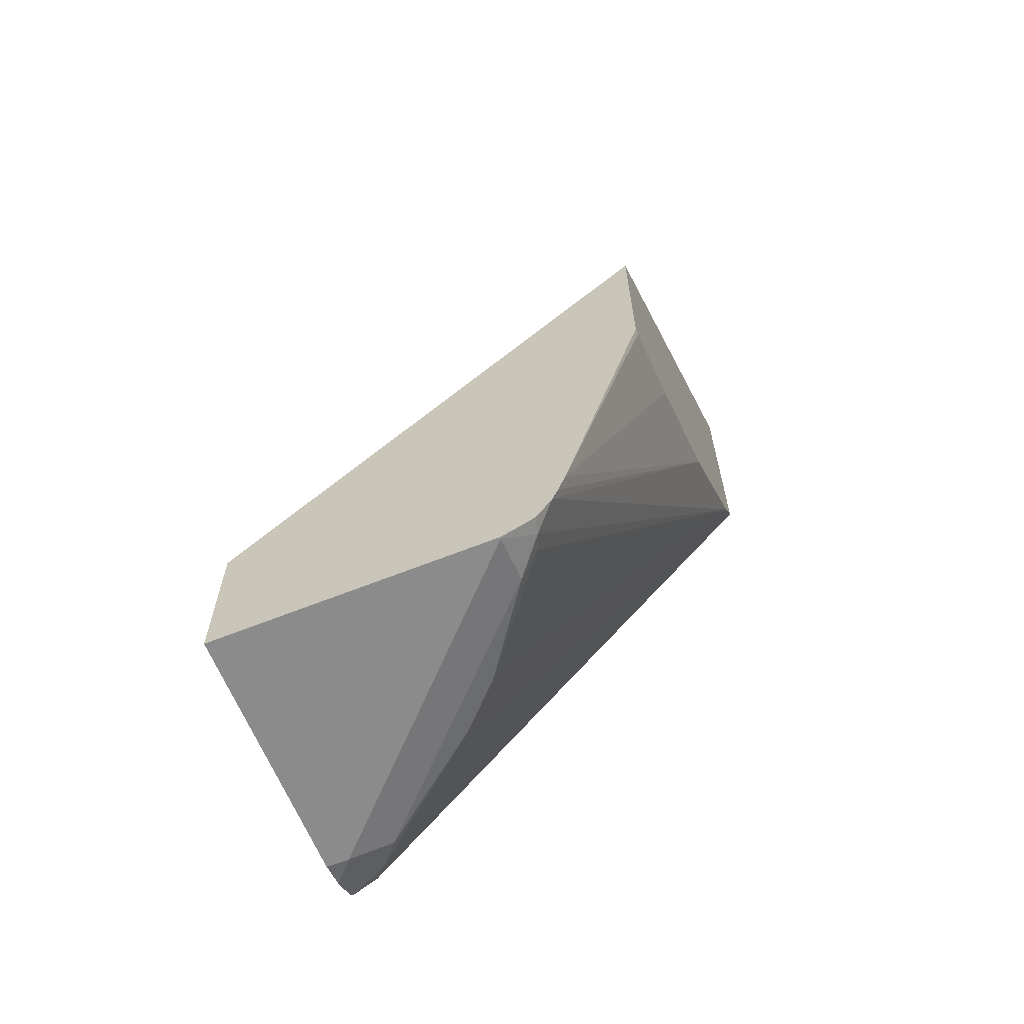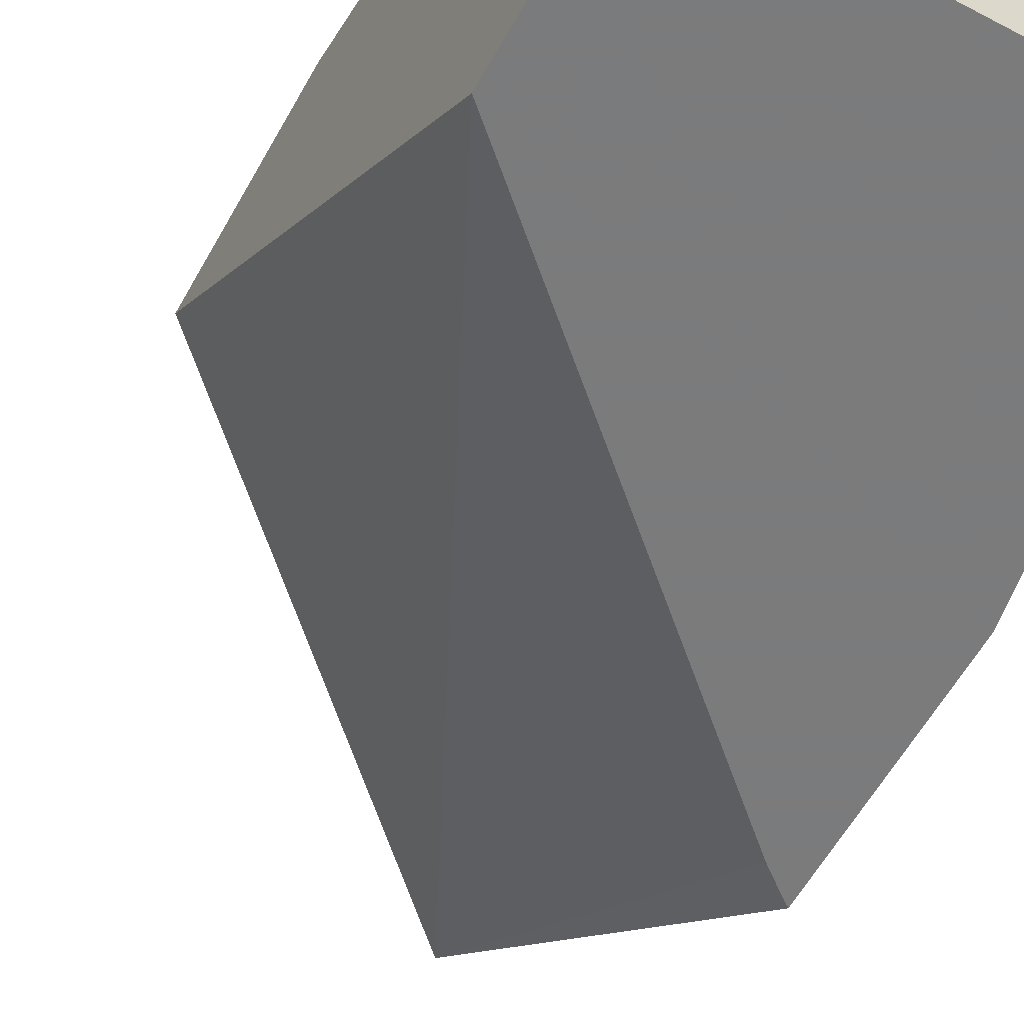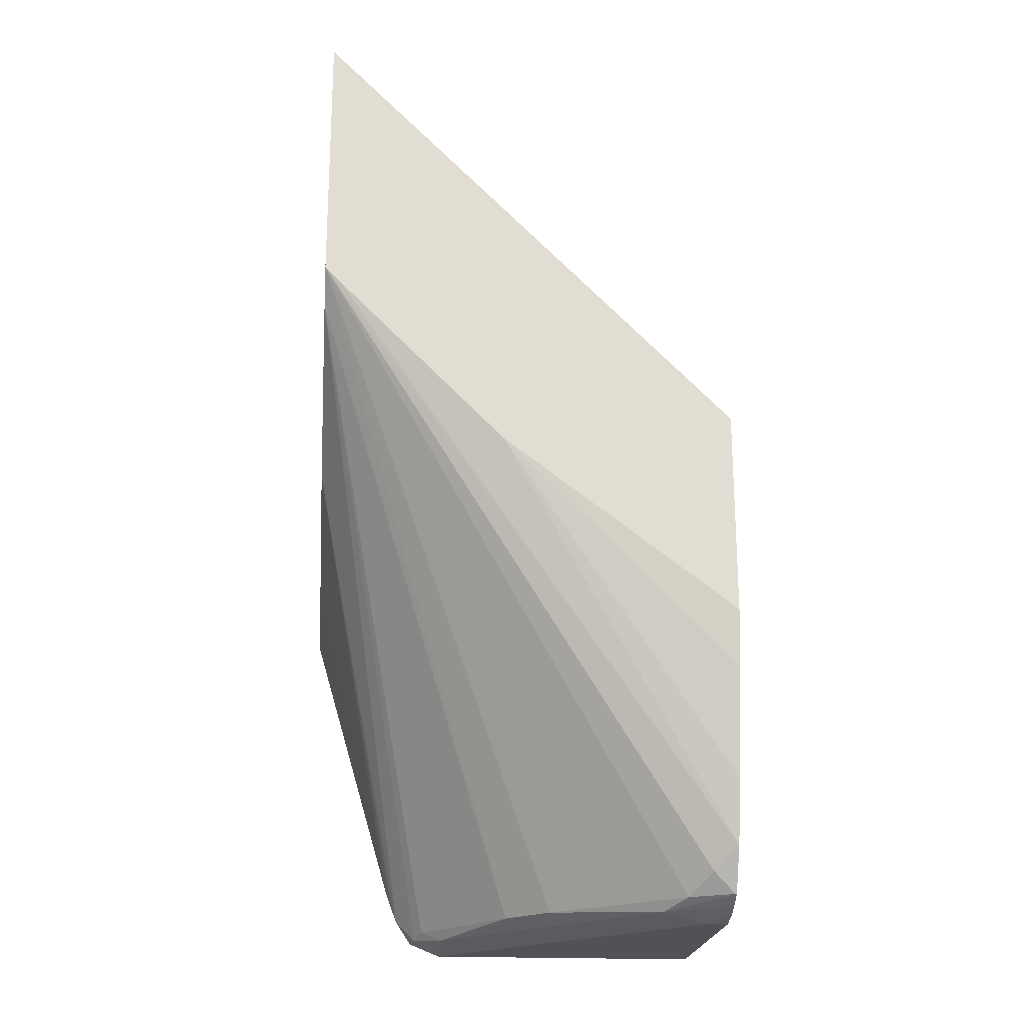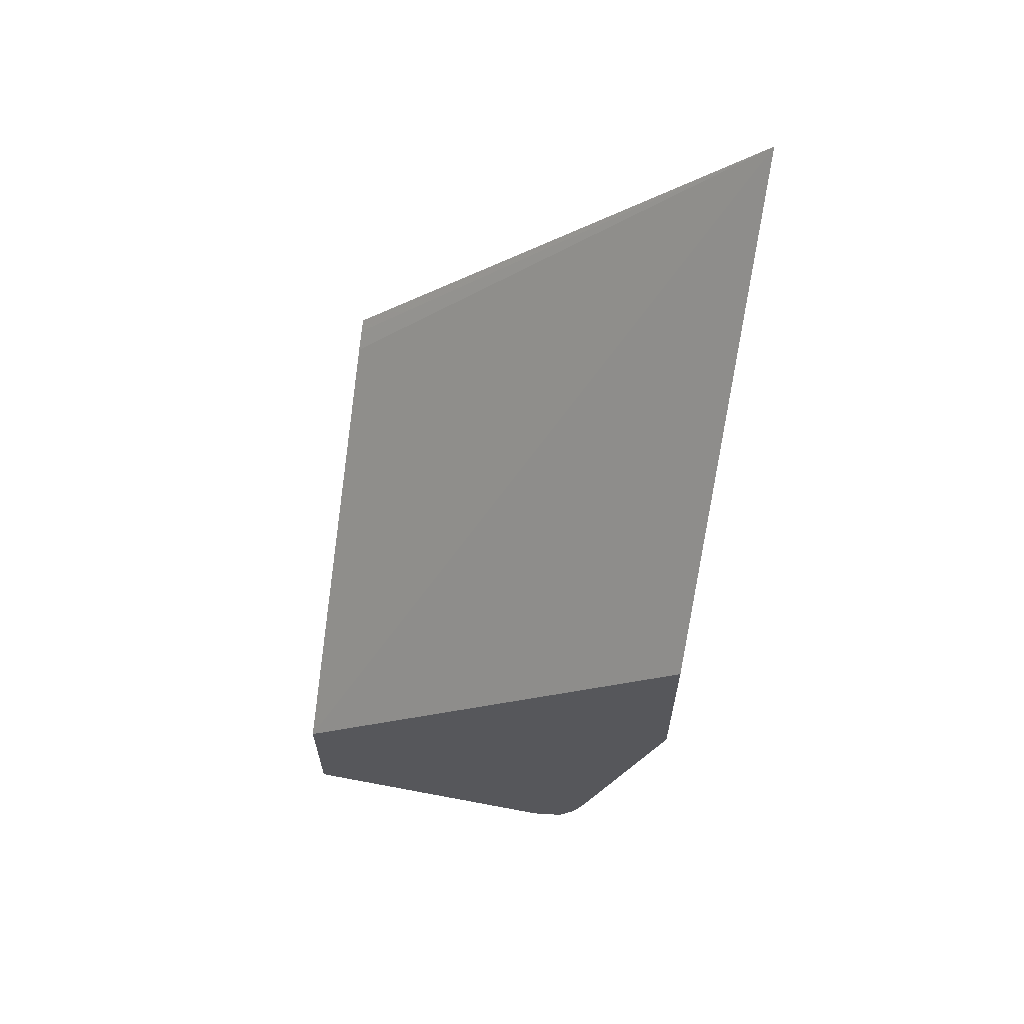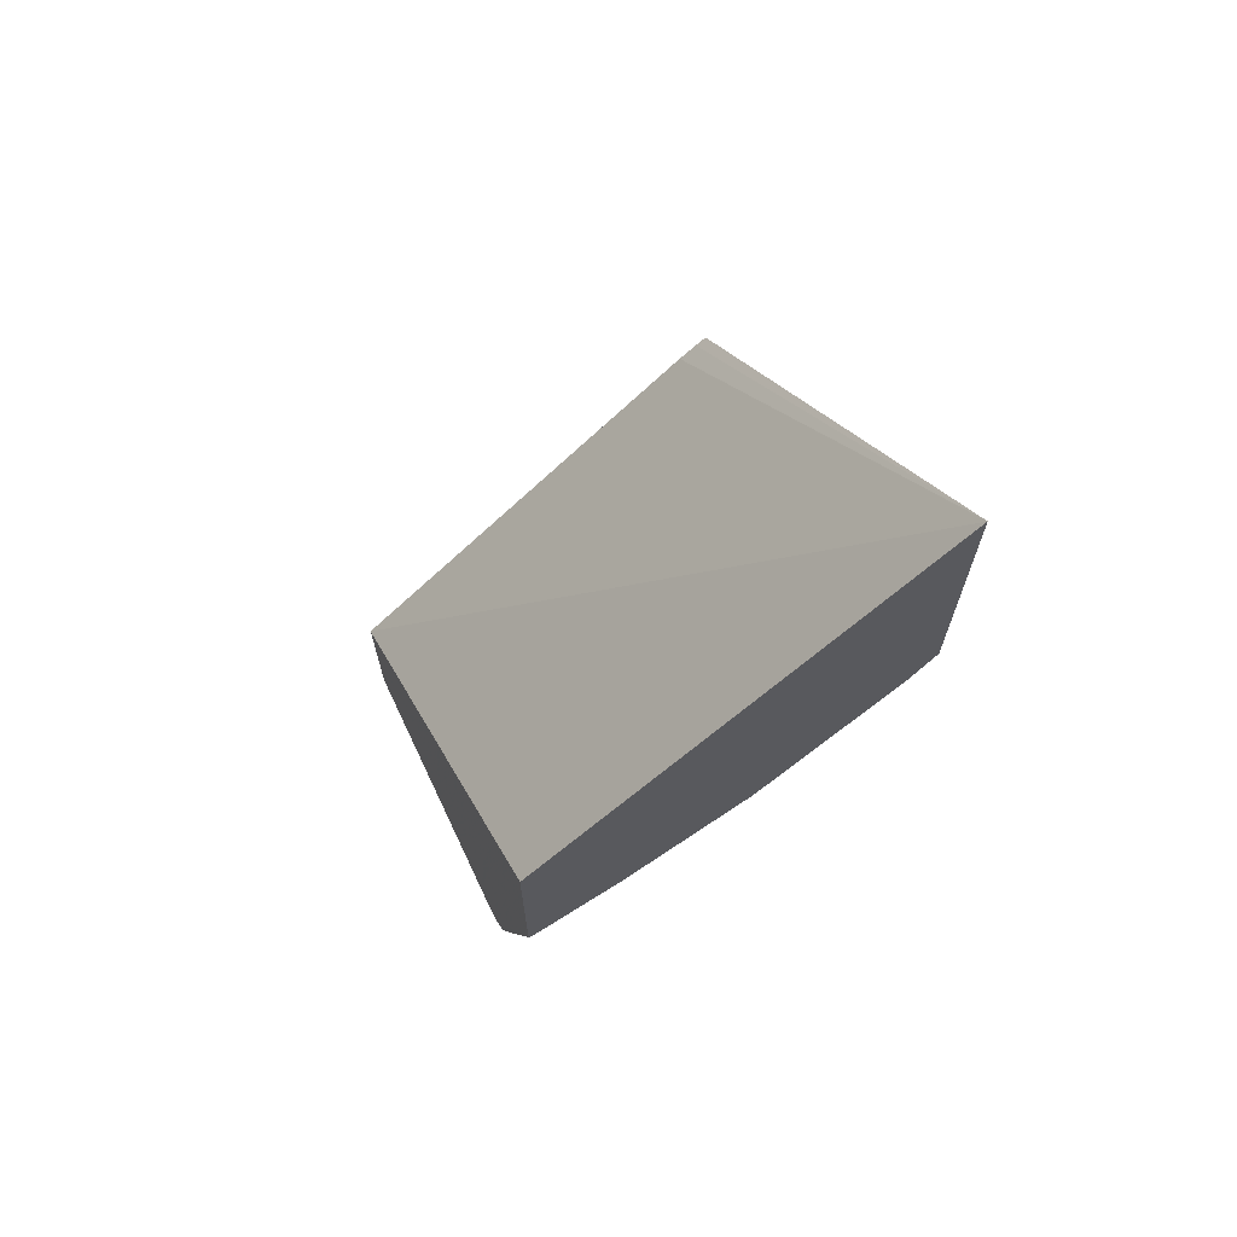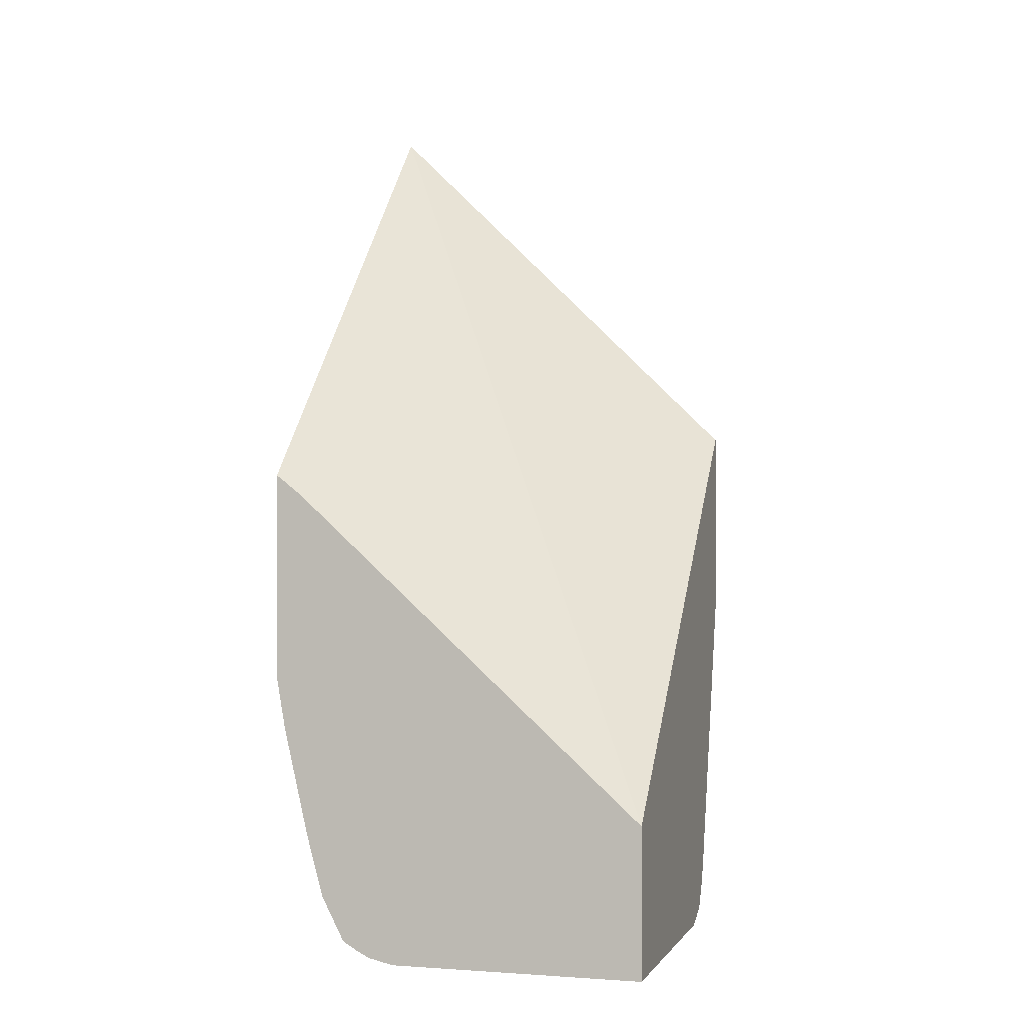
<metadata>
{"format":"obj","ext":"obj","renderer":"f3d","projection":"perspective","resolution":1024,"background":"white","views":[{"elev":-63.8,"azim":-68.0,"up":"+Y"},{"elev":-58.4,"azim":-28.8,"up":"+Z"},{"elev":-21.0,"azim":85.4,"up":"+Y"},{"elev":63.3,"azim":-79.1,"up":"+Y"},{"elev":68.3,"azim":-25.4,"up":"+Y"},{"elev":-0.7,"azim":-164.0,"up":"+Y"}]}
</metadata>
<code>
v 0.2653 -0.3848 0.4328
v 0.2653 -0.5022 0.398
v 0.2678 -0.3848 0.4328
v 0.2653 -0.3036 0.4328
v 0.2653 -0.511 0.3949
v 0.3583 -0.3299 0.4328
v 0.3051 -0.3653 0.4328
v 0.4254 -0.1482 0.4328
v 0.2653 -0.4691 0.2567
v 0.2653 -0.5165 0.3927
v 0.3972 -0.2909 0.4328
v 0.4254 -0.2589 0.4328
v 0.4254 -0.3251 0.2567
v 0.4211 -0.3283 0.2567
v 0.4142 -0.3339 0.2567
v 0.2653 -0.5321 0.2567
v 0.2653 -0.5266 0.3861
v 0.272 -0.5261 0.3843
v 0.415 -0.2732 0.4328
v 0.3237 -0.5232 0.3458
v 0.3414 -0.5232 0.3281
v 0.3857 -0.5232 0.2749
v 0.3968 -0.5143 0.266
v 0.4041 -0.5049 0.2567
v 0.4254 -0.2662 0.4258
v 0.4254 -0.4111 0.2567
v 0.3724 -0.5321 0.2567
v 0.2653 -0.5321 0.3724
v 0.2653 -0.5318 0.3732
v 0.266 -0.5321 0.3724
v 0.2793 -0.5232 0.3813
v 0.286 -0.5276 0.3724
v 0.3215 -0.5276 0.337
v 0.3747 -0.5276 0.2838
v 0.3946 -0.5232 0.2572
v 0.395 -0.5227 0.2567
v 0.4112 -0.4789 0.2567
v 0.4254 -0.3372 0.3549
v 0.4254 -0.3017 0.3904
v 0.4215 -0.4339 0.2567
v 0.383 -0.5297 0.2567
v 0.3724 -0.5321 0.266
v 0.3015 -0.5321 0.337
v 0.3193 -0.5321 0.3193
v 0.337 -0.5321 0.3015
v 0.3886 -0.5269 0.2567
v 0.3945 -0.5234 0.2567
f 20 33 21
f 17 30 18
f 20 32 33
f 20 31 32
f 19 31 20
f 18 32 31
f 18 30 32
f 18 31 19
f 17 29 30
f 12 24 25
f 16 43 30
f 16 44 43
f 16 45 44
f 16 42 45
f 16 27 42
f 12 23 24
f 12 22 23
f 12 21 22
f 21 33 34
f 16 30 28
f 21 34 22
f 34 45 42
f 22 35 23
f 37 40 38
f 35 47 36
f 34 47 35
f 34 46 47
f 34 41 46
f 34 42 41
f 12 20 21
f 33 45 34
f 33 44 45
f 33 43 44
f 30 33 32
f 30 43 33
f 28 30 29
f 26 38 40
f 24 39 25
f 24 38 39
f 24 37 38
f 24 35 36
f 23 35 24
f 22 34 35
f 12 19 20
f 27 41 42
f 10 18 19
f 2 7 3
f 2 6 7
f 2 5 6
f 1 5 2
f 1 10 5
f 1 17 10
f 1 29 17
f 1 28 29
f 1 9 16
f 1 4 9
f 1 8 4
f 1 12 8
f 1 19 12
f 1 11 19
f 1 6 11
f 1 7 6
f 1 3 7
f 1 2 3
f 10 19 11
f 4 8 9
f 5 10 6
f 1 16 28
f 8 12 25
f 10 17 18
f 6 10 11
f 9 27 16
f 9 41 27
f 9 46 41
f 9 47 46
f 9 36 47
f 9 37 24
f 9 40 37
f 9 26 40
f 9 24 36
f 8 39 38
f 9 14 13
f 9 15 14
f 8 15 9
f 8 14 15
f 8 13 14
f 8 26 13
f 8 38 26
f 9 13 26
f 8 25 39

</code>
